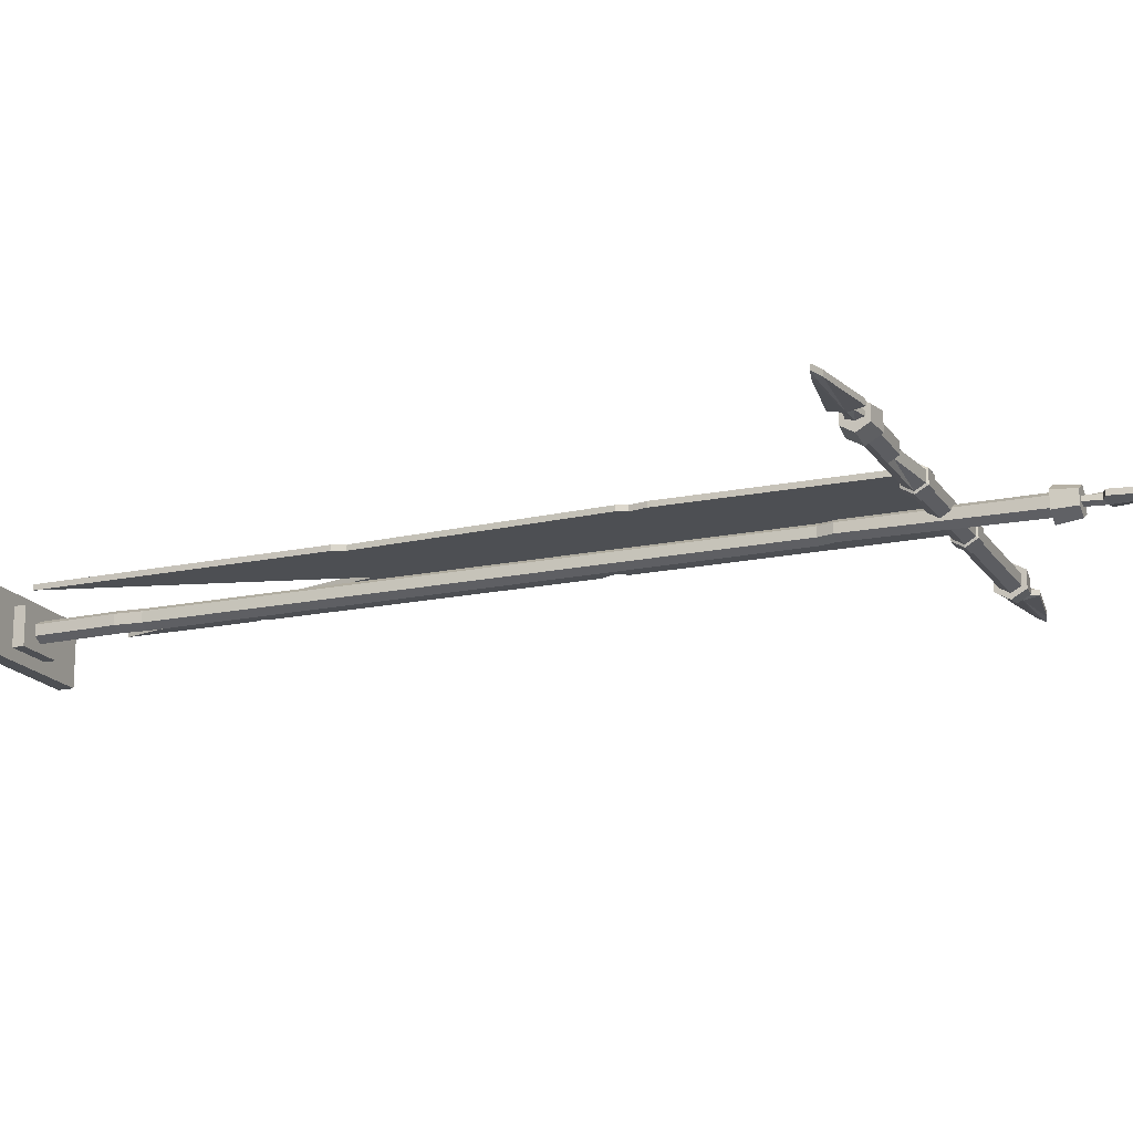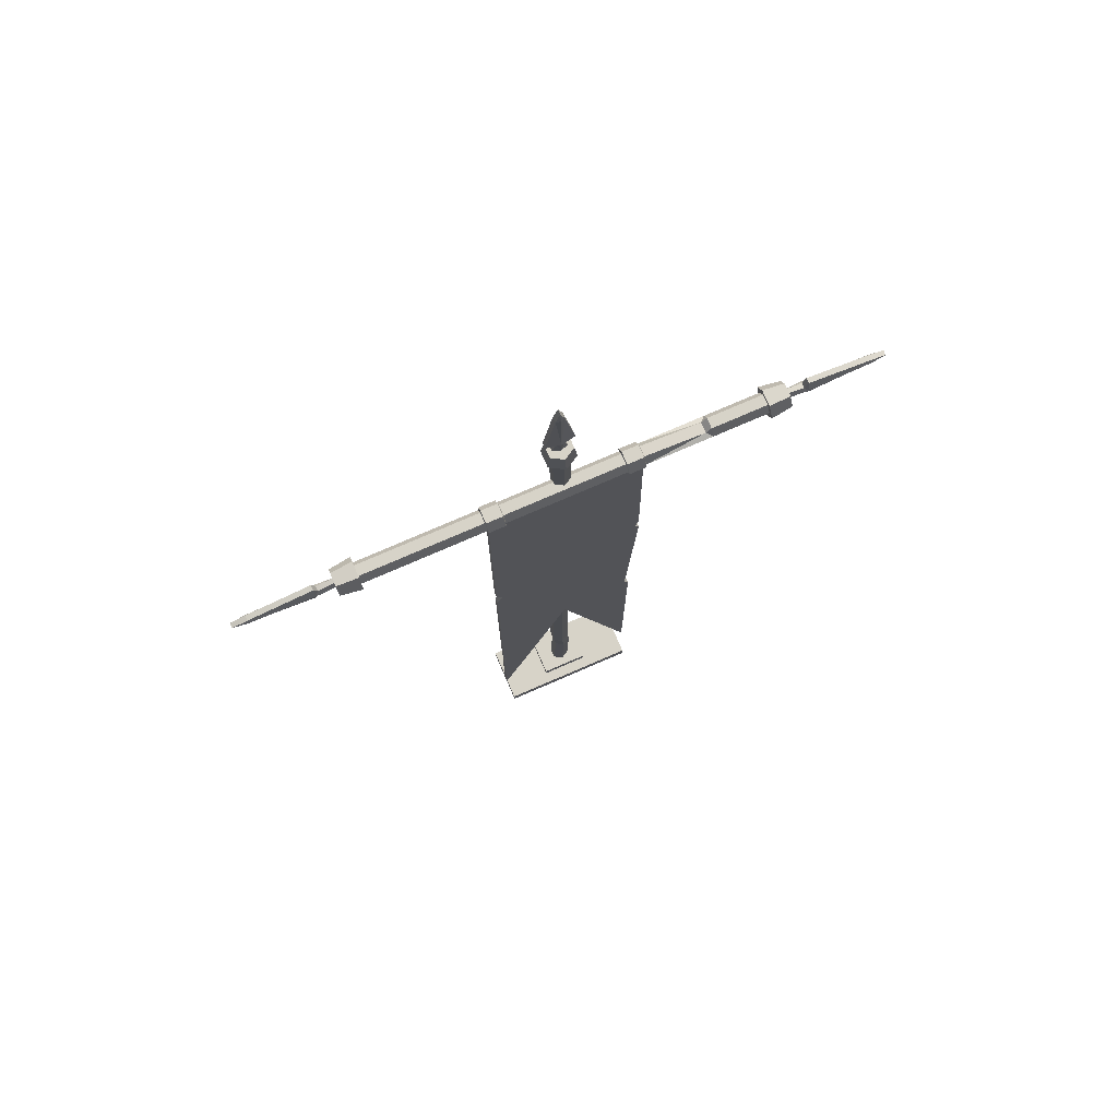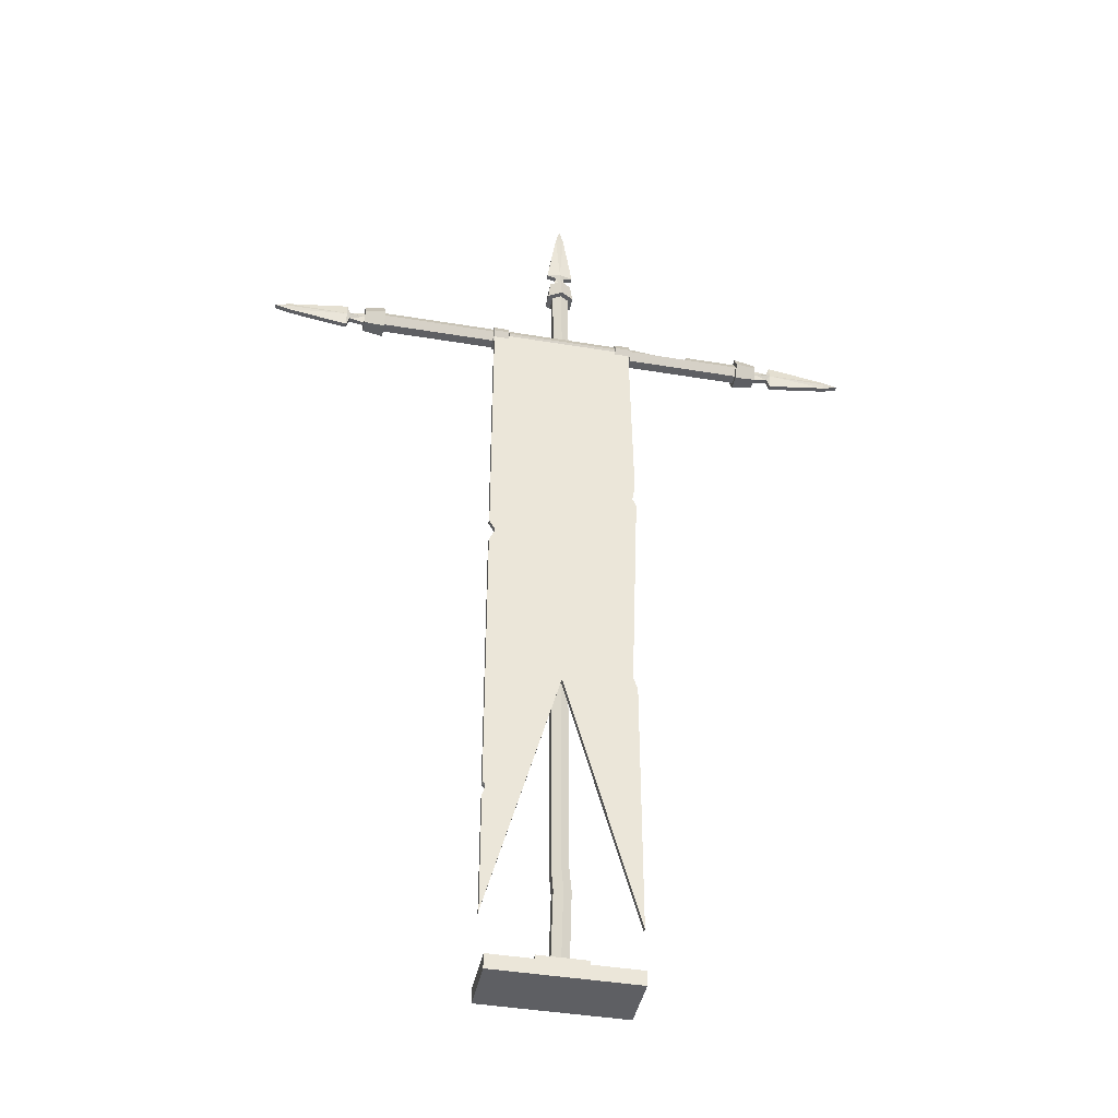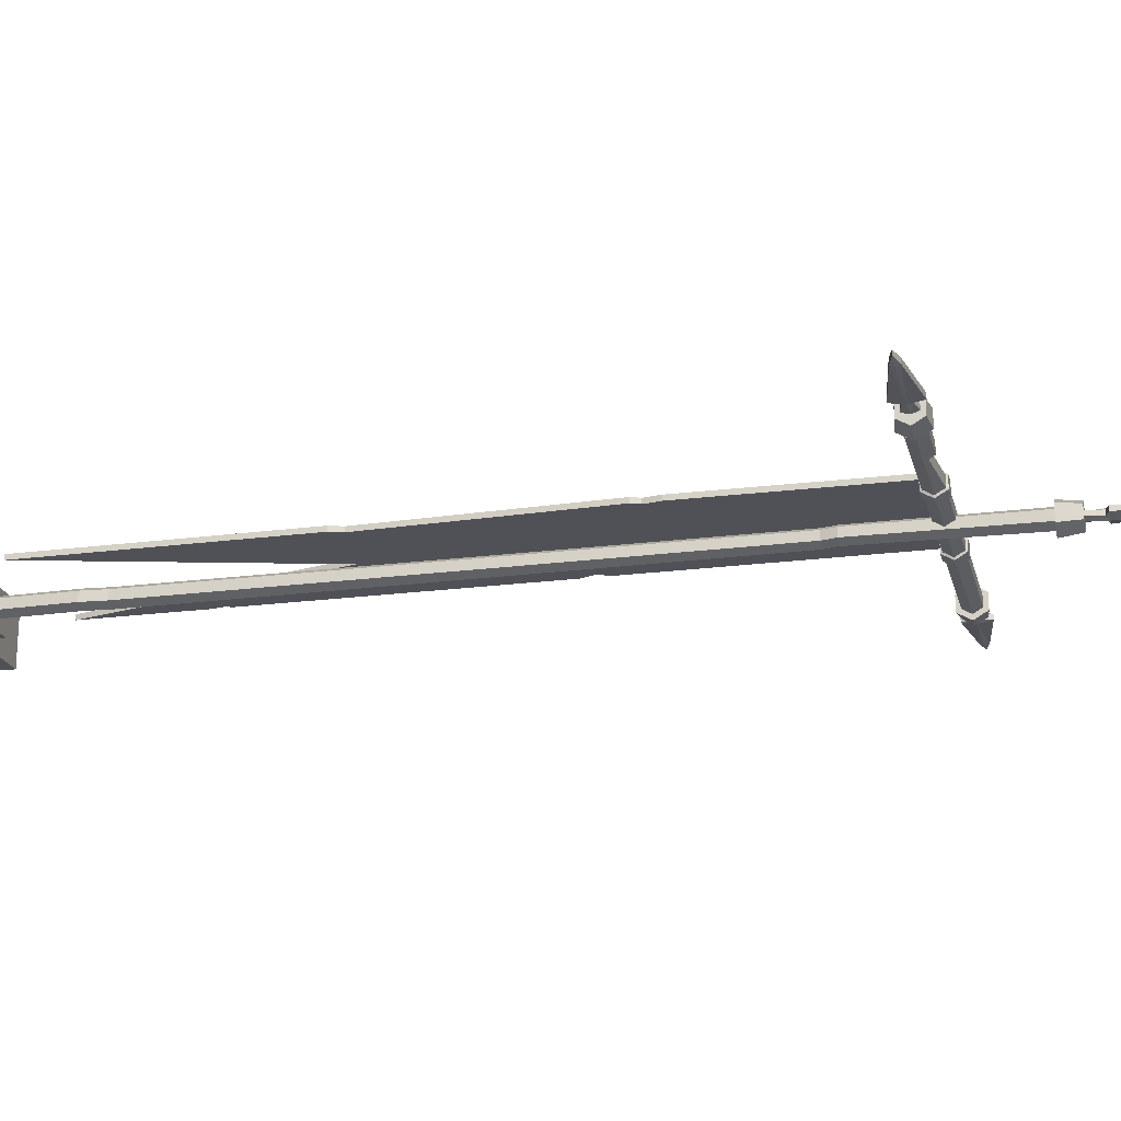
<metadata>
{"format":"obj","ext":"obj","renderer":"f3d","projection":"perspective","resolution":1024,"background":"white","views":[{"elev":-17.5,"azim":112.8,"up":"+Z"},{"elev":76.6,"azim":-23.4,"up":"+Y"},{"elev":-41.8,"azim":-11.4,"up":"+Y"},{"elev":-20.5,"azim":103.5,"up":"+Z"}]}
</metadata>
<code>
o Banner.001
v 0.7363 2.992 -0.000331
v 0.7363 3.044 -0.03017
v 0.7363 2.992 0.05935
v 0.7363 3.044 0.0892
v 0.7363 3.095 0.05935
v 0.7363 3.095 -0.000331
v 0.8169 3.001 0.005176
v 0.8169 3.044 -0.01916
v 0.8169 3.001 0.05385
v 0.8169 3.044 0.07818
v 0.8169 3.086 0.05385
v 0.8169 3.086 0.005176
v 0.8169 3.016 0.02149
v 0.8169 3.044 0.01347
v 0.8169 3.016 0.03753
v 0.8169 3.044 0.04555
v 0.8169 3.071 0.03753
v 0.8169 3.071 0.02149
v 0.8765 3.028 0.01982
v 0.8765 3.044 0.01014
v 0.8765 3.028 0.0392
v 0.8765 3.044 0.04889
v 0.8765 3.059 0.0392
v 0.8765 3.059 0.01982
v 0.8894 2.991 0.01982
v 0.8894 3.044 0.01014
v 0.8894 2.991 0.0392
v 0.8894 3.044 0.04889
v 0.8894 3.096 0.0392
v 0.8894 3.096 0.01982
v 1.124 3.028 0.01982
v 1.181 3.044 0.02073
v 1.124 3.028 0.0392
v 1.181 3.044 0.03829
v 1.124 3.059 0.0392
v 1.124 3.059 0.01982
v 1.126 3.044 0.04464
v 1.127 3.044 0.01441
v 0.7363 3.01 0.009998
v 0.7363 3.044 -0.009516
v 0.7363 3.01 0.04903
v 0.7363 3.044 0.06854
v 0.7363 3.077 0.04903
v 0.7363 3.077 0.009998
v 0.2204 3.01 0.04903
v 0.2204 3.01 0.009998
v 0.2204 3.077 0.009998
v 0.2204 3.077 0.04903
v 0.2204 3.044 0.06854
v 0.2204 3.044 -0.009516
v 0.2868 3.01 0.009998
v 0.2868 3.077 0.04903
v 0.2868 3.044 -0.009516
v 0.2868 3.01 0.04903
v 0.2868 3.077 0.009998
v 0.2868 3.044 0.06854
v 0.2843 3.002 0.05321
v 0.2229 3.002 0.05321
v 0.2843 3.085 0.005812
v 0.2229 3.085 0.005812
v 0.2843 3.044 0.07691
v 0.2229 3.044 0.07691
v 0.2229 3.085 0.05321
v 0.2229 3.044 -0.01789
v 0.2229 3.002 0.005812
v 0.2843 3.002 0.005812
v 0.2843 3.085 0.05321
v 0.2843 3.044 -0.01789
v -0.7363 2.992 -0.000331
v -0.7363 3.044 -0.03017
v -0.7363 2.992 0.05935
v -0.7363 3.044 0.0892
v -0.7363 3.095 0.05935
v -0.7363 3.095 -0.000331
v -0.8169 3.001 0.005176
v -0.8169 3.044 -0.01916
v -0.8169 3.001 0.05385
v -0.8169 3.044 0.07818
v -0.8169 3.086 0.05385
v -0.8169 3.086 0.005176
v -0.8169 3.016 0.02149
v -0.8169 3.044 0.01347
v -0.8169 3.016 0.03753
v -0.8169 3.044 0.04555
v -0.8169 3.071 0.03753
v -0.8169 3.071 0.02149
v -0.8765 3.028 0.01982
v -0.8765 3.044 0.01014
v -0.8765 3.028 0.0392
v -0.8765 3.044 0.04889
v -0.8765 3.059 0.0392
v -0.8765 3.059 0.01982
v -0.8894 2.991 0.01982
v -0.8894 3.044 0.01014
v -0.8894 2.991 0.0392
v -0.8894 3.044 0.04889
v -0.8894 3.096 0.0392
v -0.8894 3.096 0.01982
v -1.124 3.028 0.01982
v -1.181 3.044 0.02073
v -1.124 3.028 0.0392
v -1.181 3.044 0.03829
v -1.124 3.059 0.0392
v -1.124 3.059 0.01982
v -1.126 3.044 0.04464
v -1.127 3.044 0.01441
v -0.7363 3.01 0.009998
v -0.7363 3.044 -0.009516
v -0.7363 3.01 0.04903
v -0.7363 3.044 0.06854
v -0.7363 3.077 0.04903
v -0.7363 3.077 0.009998
v -0.2204 3.01 0.04903
v -0.2204 3.01 0.009998
v -0.2204 3.077 0.009998
v -0.2204 3.077 0.04903
v -0.2204 3.044 0.06854
v -0.2204 3.044 -0.009516
v -0.2868 3.01 0.009998
v -0.2868 3.077 0.04903
v -0.2868 3.044 -0.009516
v -0.2868 3.01 0.04903
v -0.2868 3.077 0.009998
v -0.2868 3.044 0.06854
v -0.2843 3.002 0.05321
v -0.2229 3.002 0.05321
v -0.2843 3.085 0.005812
v -0.2229 3.085 0.005812
v -0.2843 3.044 0.07691
v -0.2229 3.044 0.07691
v -0.2229 3.085 0.05321
v -0.2229 3.044 -0.01789
v -0.2229 3.002 0.005812
v -0.2843 3.002 0.005812
v -0.2843 3.085 0.05321
v -0.2843 3.044 -0.01789
v 0 3.01 0.009998
v 0 3.044 -0.009516
v 0 3.01 0.04903
v 0 3.044 0.06854
v 0 3.077 0.04903
v 0 3.077 0.009998
v -0.2822 3.039 0.06347
v 0.2787 3.039 0.06347
v -0.2822 1.268 0.06347
v 0.2787 1.268 0.06347
v -0.001721 3.039 0.06347
v -0.001721 1.268 0.06347
v 0.2787 0.2487 0.06347
v -0.2822 0.2487 0.06347
v -0.2822 1.268 0.04416
v -0.2822 3.039 0.04416
v -0.001721 3.039 0.04416
v 0.2787 3.039 0.04416
v 0.2787 1.268 0.04416
v -0.001721 1.268 0.04416
v 0.2787 0.2487 0.04416
v -0.2822 0.2487 0.04416
v -0.2822 1.314 0.06347
v 0.262 1.314 0.06347
v -0.001721 1.314 0.06347
v -0.2822 1.314 0.04416
v 0.262 1.314 0.04416
v -0.001721 1.314 0.04416
v -0.2822 1.898 0.06347
v -0.2822 1.898 0.04416
v 0.2935 2.176 0.06347
v -0.001721 2.176 0.06347
v 0.2935 2.176 0.04416
v -0.001721 2.176 0.04416
v -0.2584 1.952 0.06347
v -0.2584 1.952 0.04416
v 0.2784 2.209 0.06347
v -0.001721 2.209 0.06347
v 0.2784 2.209 0.04416
v -0.001721 2.209 0.04416
v -0.2822 1.994 0.06347
v -0.2822 1.994 0.04416
v 0.2901 2.272 0.06347
v -0.001721 2.272 0.06347
v 0.2901 2.272 0.04416
v -0.001721 2.272 0.04416
v -0.2704 0.7585 0.06347
v -0.2704 0.7585 0.04416
v -0.2822 0.7124 0.04416
v -0.2822 0.7152 0.06347
v -0.2822 0.7725 0.04416
v -0.2822 0.778 0.06347
v 0 0.09841 -0.03724
v 0 3.358 -0.03724
v 0.03225 0.09841 -0.01862
v 0.03225 3.358 -0.01862
v 0.03225 0.09841 0.01862
v 0.03225 3.358 0.01862
v 0 0.09841 0.03724
v 0 3.358 0.03724
v -0.03225 0.09841 0.01862
v -0.03225 3.358 0.01862
v -0.03225 0.09841 -0.01862
v -0.03225 3.358 -0.01862
v 0.05169 3.358 -0.02984
v 0 3.358 -0.05969
v 0.05169 3.358 0.02984
v 0 3.358 0.05969
v -0.05169 3.358 0.02984
v -0.05169 3.358 -0.02984
v 0.04215 3.439 -0.02434
v 0 3.439 -0.04867
v 0.04215 3.439 0.02434
v 0 3.439 0.04867
v -0.04215 3.439 0.02434
v -0.04215 3.439 -0.02434
v 0.02737 3.439 -0.008021
v 0 3.439 -0.01604
v 0.02737 3.439 0.008021
v 0 3.439 0.01604
v -0.02737 3.439 0.008021
v -0.02737 3.439 -0.008021
v 0.01593 3.498 -0.009687
v 0 3.498 -0.01937
v 0.01593 3.498 0.009687
v 0 3.498 0.01937
v -0.01593 3.498 0.009687
v -0.01593 3.498 -0.009687
v 0.0521 3.511 -0.009687
v 0 3.511 -0.01937
v 0.0521 3.511 0.009687
v 0 3.511 0.01937
v -0.0521 3.511 0.009687
v -0.0521 3.511 -0.009687
v 0.01575 3.746 -0.009687
v 0 3.802 -0.008782
v 0.01575 3.746 0.009687
v 0 3.802 0.008782
v -0.01575 3.746 0.009687
v -0.01575 3.746 -0.009687
v 0 3.747 0.01513
v 0 3.749 -0.01511
v 0.01246 2.736 -0.03338
v 0.04137 2.736 -0.01669
v 0.04137 2.736 0.01669
v 0.01246 2.736 0.03338
v -0.01644 2.736 0.01669
v -0.01644 2.736 -0.01669
v 0.02783 2.682 -0.01673
v 0.02783 2.682 0.01673
v -0.001141 2.682 0.03345
v -0.03011 2.682 0.01673
v -0.03011 2.682 -0.01673
v -0.001141 2.682 -0.03345
v 0.03999 0.3927 -0.0184
v 0.03999 0.3927 0.0184
v 0.008114 0.3927 0.0368
v -0.02376 0.3927 0.0184
v -0.02376 0.3927 -0.0184
v 0.008114 0.3927 -0.0368
v -0.000172 0.4885 -0.03667
v 0.03158 0.4885 -0.01833
v 0.03158 0.4885 0.01833
v -0.000172 0.4885 0.03667
v -0.03193 0.4885 0.01833
v -0.03193 0.4885 -0.01833
v -0.2698 0.003701 0.1096
v -0.2698 0.06054 0.1096
v -0.2698 0.003701 -0.1096
v -0.2698 0.06054 -0.1096
v 0.2698 0.003701 0.1096
v 0.2698 0.06054 0.1096
v 0.2698 0.003701 -0.1096
v 0.2698 0.06054 -0.1096
v -0.0929 0.06054 0.06737
v -0.0929 0.06054 -0.06737
v 0.0929 0.06054 -0.06737
v 0.0929 0.06054 0.06737
v -0.0929 0.1022 0.06737
v -0.0929 0.1022 -0.06737
v 0.0929 0.1022 -0.06737
v 0.0929 0.1022 0.06737
v 0.5116 3.01 0.009998
v 0.5116 3.053 0.04903
v 0.5116 3.044 -0.009516
v 0.5116 3.01 0.04903
v 0.5116 3.053 0.009998
v 0.5116 3.044 0.06854
v 0.5315 3.01 0.009998
v 0.5315 3.077 0.04903
v 0.5315 3.044 -0.009516
v 0.5315 3.01 0.04903
v 0.5315 3.077 0.009998
v 0.5315 3.044 0.06854
f 45 137 46
f 47 141 48
f 49 139 45
f 46 138 50
f 50 142 47
f 48 140 49
f 282 51 279
f 283 52 280
f 284 54 282
f 279 53 281
f 283 53 55
f 280 56 284
f 137 113 114
f 141 115 116
f 139 117 113
f 138 114 118
f 142 118 115
f 140 116 117
f 119 109 107
f 120 112 111
f 122 110 109
f 121 107 108
f 123 108 112
f 124 111 110
f 239 192 240
f 192 241 240
f 194 242 241
f 196 243 242
f 243 200 244
f 244 190 239
f 191 195 199
f 244 250 249
f 243 249 248
f 247 243 248
f 246 242 247
f 245 241 246
f 239 245 250
f 257 245 258
f 245 259 258
f 246 260 259
f 247 261 260
f 261 249 262
f 262 250 257
f 255 189 199
f 254 199 197
f 195 254 197
f 193 253 195
f 251 193 191
f 256 191 189
f 255 257 256
f 261 255 254
f 260 254 253
f 259 253 252
f 258 252 251
f 256 258 251
f 290 280 284
f 287 283 289
f 285 281 287
f 290 282 288
f 286 283 280
f 288 279 285
f 41 285 39
f 44 286 43
f 42 288 41
f 39 287 40
f 40 289 44
f 43 290 42
f 45 139 137
f 47 142 141
f 49 140 139
f 46 137 138
f 50 138 142
f 48 141 140
f 282 54 51
f 283 55 52
f 284 56 54
f 279 51 53
f 283 281 53
f 280 52 56
f 137 139 113
f 141 142 115
f 139 140 117
f 138 137 114
f 142 138 118
f 140 141 116
f 119 122 109
f 120 123 112
f 122 124 110
f 121 119 107
f 123 121 108
f 124 120 111
f 239 190 192
f 192 194 241
f 194 196 242
f 196 198 243
f 243 198 200
f 244 200 190
f 199 189 191
f 191 193 195
f 195 197 199
f 244 239 250
f 243 244 249
f 247 242 243
f 246 241 242
f 245 240 241
f 239 240 245
f 257 250 245
f 245 246 259
f 246 247 260
f 247 248 261
f 261 248 249
f 262 249 250
f 255 256 189
f 254 255 199
f 195 253 254
f 193 252 253
f 251 252 193
f 256 251 191
f 255 262 257
f 261 262 255
f 260 261 254
f 259 260 253
f 258 259 252
f 256 257 258
f 290 286 280
f 287 281 283
f 285 279 281
f 290 284 282
f 286 289 283
f 288 282 279
f 41 288 285
f 44 289 286
f 42 290 288
f 39 285 287
f 40 287 289
f 43 286 290
f 2 12 8
f 11 18 12
f 5 10 11
f 1 9 3
f 6 11 12
f 4 9 10
f 2 7 1
f 14 24 20
f 9 16 10
f 7 14 13
f 12 14 8
f 11 16 17
f 7 15 9
f 23 30 24
f 16 23 17
f 15 19 21
f 17 24 18
f 16 21 22
f 14 19 13
f 28 35 29
f 21 28 22
f 19 26 25
f 24 26 20
f 23 28 29
f 19 27 21
f 31 34 33
f 25 33 27
f 29 36 30
f 28 33 37
f 26 31 25
f 26 36 38
f 34 36 35
f 37 33 34
f 35 37 34
f 38 36 32
f 31 38 32
f 6 43 5
f 4 41 3
f 2 39 40
f 2 44 6
f 5 42 4
f 3 39 1
f 70 80 74
f 86 79 80
f 73 78 72
f 77 69 71
f 74 79 73
f 78 71 72
f 75 70 69
f 82 92 86
f 84 77 78
f 75 82 76
f 82 80 76
f 79 84 78
f 83 75 77
f 98 91 92
f 91 84 85
f 83 87 81
f 92 85 86
f 84 89 83
f 87 82 81
f 103 96 97
f 96 89 90
f 87 94 88
f 94 92 88
f 91 96 90
f 95 87 89
f 99 102 100
f 101 93 95
f 104 97 98
f 96 101 95
f 99 94 93
f 94 104 98
f 102 104 100
f 105 102 101
f 103 102 105
f 106 100 104
f 99 100 106
f 111 74 73
f 109 72 71
f 70 107 69
f 112 70 74
f 110 73 72
f 107 71 69
f 198 206 200
f 202 212 208
f 192 202 201
f 194 204 196
f 200 202 190
f 198 204 205
f 192 203 194
f 211 218 212
f 204 211 205
f 201 209 203
f 205 212 206
f 204 209 210
f 202 207 201
f 214 224 220
f 209 216 210
f 207 214 213
f 212 214 208
f 211 216 217
f 207 215 209
f 223 230 224
f 216 223 217
f 213 221 215
f 217 224 218
f 216 221 222
f 214 219 213
f 228 235 229
f 221 228 222
f 219 226 225
f 224 226 220
f 223 228 229
f 219 227 221
f 232 233 231
f 225 233 227
f 229 236 230
f 228 233 237
f 226 231 225
f 226 236 238
f 232 235 234
f 237 233 234
f 235 237 234
f 238 236 232
f 231 238 232
f 274 275 271
f 276 278 277
f 272 277 273
f 273 278 274
f 271 276 272
f 2 6 12
f 11 17 18
f 5 4 10
f 1 7 9
f 6 5 11
f 4 3 9
f 2 8 7
f 14 18 24
f 9 15 16
f 7 8 14
f 12 18 14
f 11 10 16
f 7 13 15
f 23 29 30
f 16 22 23
f 15 13 19
f 17 23 24
f 16 15 21
f 14 20 19
f 28 37 35
f 21 27 28
f 19 20 26
f 24 30 26
f 23 22 28
f 19 25 27
f 31 32 34
f 25 31 33
f 29 35 36
f 28 27 33
f 26 38 31
f 26 30 36
f 34 32 36
f 6 44 43
f 4 42 41
f 2 1 39
f 2 40 44
f 5 43 42
f 3 41 39
f 70 76 80
f 86 85 79
f 73 79 78
f 77 75 69
f 74 80 79
f 78 77 71
f 75 76 70
f 82 88 92
f 84 83 77
f 75 81 82
f 82 86 80
f 79 85 84
f 83 81 75
f 98 97 91
f 91 90 84
f 83 89 87
f 92 91 85
f 84 90 89
f 87 88 82
f 103 105 96
f 96 95 89
f 87 93 94
f 94 98 92
f 91 97 96
f 95 93 87
f 99 101 102
f 101 99 93
f 104 103 97
f 96 105 101
f 99 106 94
f 94 106 104
f 102 103 104
f 111 112 74
f 109 110 72
f 70 108 107
f 112 108 70
f 110 111 73
f 107 109 71
f 198 205 206
f 202 206 212
f 192 190 202
f 194 203 204
f 200 206 202
f 198 196 204
f 192 201 203
f 211 217 218
f 204 210 211
f 201 207 209
f 205 211 212
f 204 203 209
f 202 208 207
f 214 218 224
f 209 215 216
f 207 208 214
f 212 218 214
f 211 210 216
f 207 213 215
f 223 229 230
f 216 222 223
f 213 219 221
f 217 223 224
f 216 215 221
f 214 220 219
f 228 237 235
f 221 227 228
f 219 220 226
f 224 230 226
f 223 222 228
f 219 225 227
f 232 234 233
f 225 231 233
f 229 235 236
f 228 227 233
f 226 238 231
f 226 230 236
f 232 236 235
f 274 278 275
f 276 275 278
f 272 276 277
f 273 277 278
f 271 275 276
f 54 61 57
f 49 63 48
f 56 67 61
f 45 62 49
f 52 59 67
f 55 68 59
f 67 62 61
f 68 60 59
f 66 64 68
f 61 58 57
f 59 63 67
f 57 65 66
f 48 60 47
f 47 64 50
f 51 68 53
f 46 58 45
f 54 66 51
f 46 64 65
f 122 129 124
f 131 117 116
f 124 135 120
f 130 113 117
f 120 127 123
f 123 136 121
f 130 135 129
f 128 136 127
f 132 134 136
f 126 129 125
f 131 127 135
f 133 125 134
f 128 116 115
f 132 115 118
f 136 119 121
f 126 114 113
f 119 125 122
f 114 132 118
f 148 160 161
f 145 161 159
f 148 149 146
f 183 150 148
f 163 156 164
f 164 151 162
f 156 155 157
f 156 185 184
f 154 147 144
f 158 148 150
f 184 186 183
f 153 143 147
f 181 144 179
f 162 145 159
f 156 149 148
f 157 146 149
f 166 159 165
f 155 160 146
f 166 164 162
f 170 163 164
f 165 161 168
f 168 160 167
f 168 173 174
f 171 168 174
f 175 170 176
f 172 170 166
f 172 165 171
f 163 167 160
f 178 171 177
f 178 176 172
f 182 175 176
f 177 174 180
f 180 173 179
f 169 173 167
f 180 144 147
f 143 180 147
f 154 182 153
f 152 182 178
f 152 177 143
f 175 179 173
f 151 188 145
f 185 150 186
f 187 183 188
f 54 56 61
f 49 62 63
f 56 52 67
f 45 58 62
f 52 55 59
f 55 53 68
f 67 63 62
f 68 64 60
f 66 65 64
f 61 62 58
f 59 60 63
f 57 58 65
f 48 63 60
f 47 60 64
f 51 66 68
f 46 65 58
f 54 57 66
f 46 50 64
f 122 125 129
f 131 130 117
f 124 129 135
f 130 126 113
f 120 135 127
f 123 127 136
f 130 131 135
f 128 132 136
f 132 133 134
f 126 130 129
f 131 128 127
f 133 126 125
f 128 131 116
f 132 128 115
f 136 134 119
f 126 133 114
f 119 134 125
f 114 133 132
f 148 146 160
f 145 148 161
f 148 145 188
f 183 186 150
f 148 188 183
f 163 155 156
f 164 156 151
f 187 151 156
f 156 158 185
f 184 187 156
f 154 153 147
f 158 156 148
f 184 185 186
f 153 152 143
f 181 154 144
f 162 151 145
f 156 157 149
f 157 155 146
f 166 162 159
f 155 163 160
f 166 170 164
f 170 169 163
f 165 159 161
f 168 161 160
f 168 167 173
f 171 165 168
f 175 169 170
f 172 176 170
f 172 166 165
f 163 169 167
f 178 172 171
f 178 182 176
f 182 181 175
f 177 171 174
f 180 174 173
f 169 175 173
f 180 179 144
f 143 177 180
f 154 181 182
f 152 153 182
f 152 178 177
f 175 181 179
f 151 187 188
f 185 158 150
f 187 184 183
f 264 265 263
f 266 269 265
f 270 267 269
f 268 263 267
f 269 263 265
f 270 274 268
f 264 272 266
f 268 271 264
f 266 273 270
f 264 266 265
f 266 270 269
f 270 268 267
f 268 264 263
f 269 267 263
f 270 273 274
f 264 271 272
f 268 274 271
f 266 272 273

</code>
